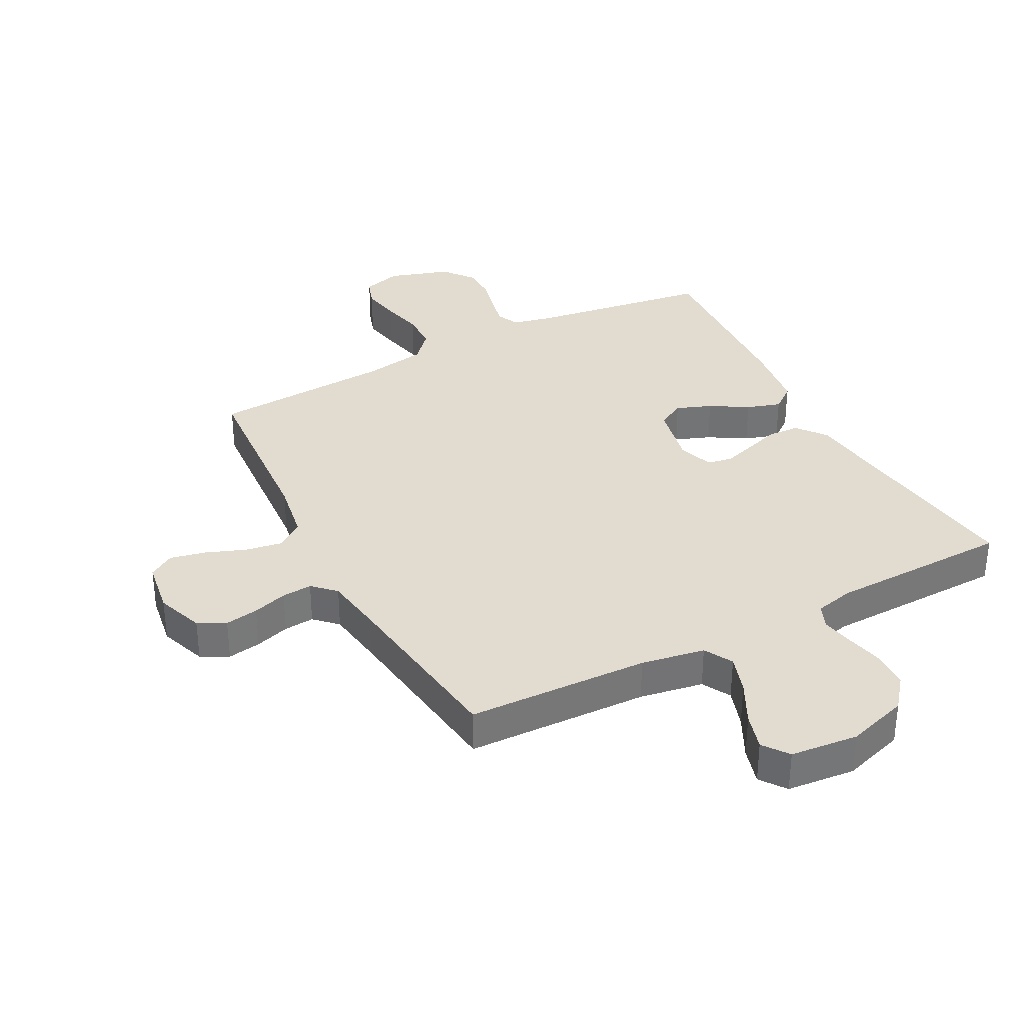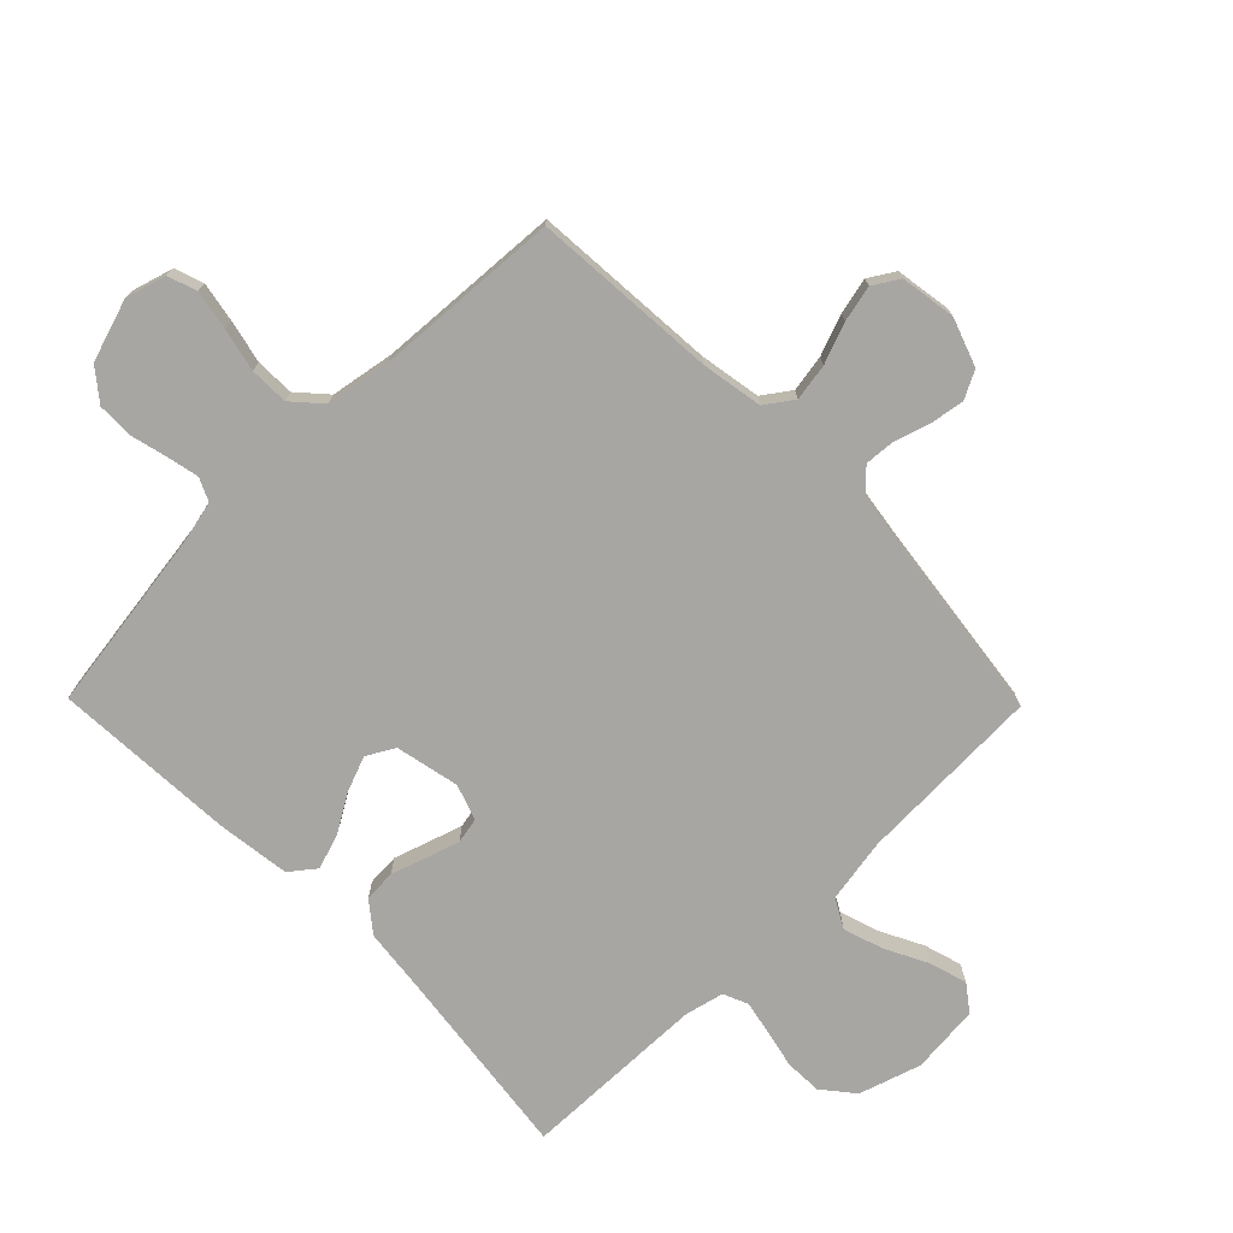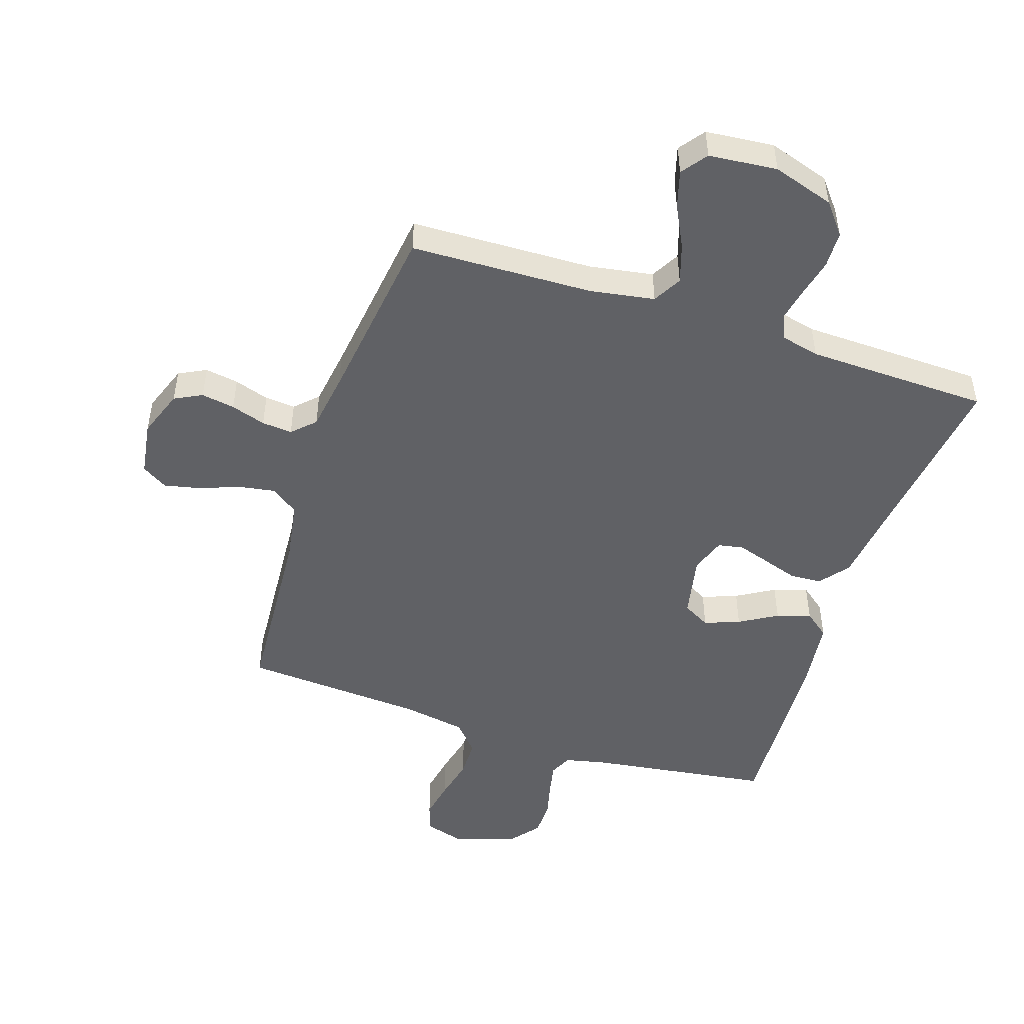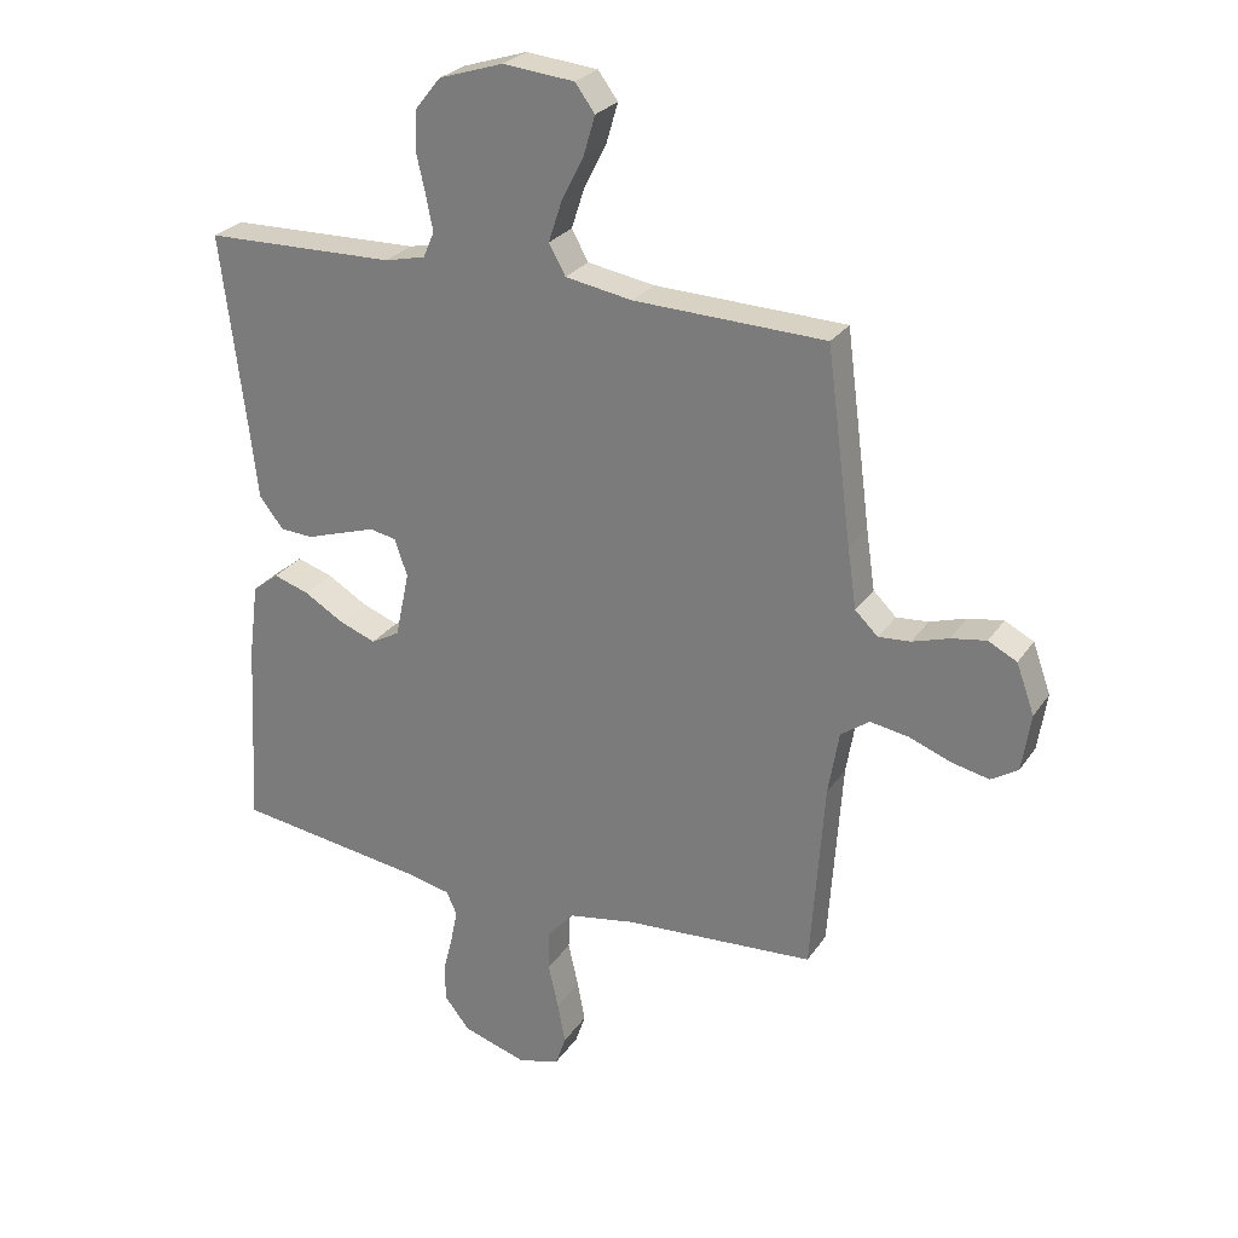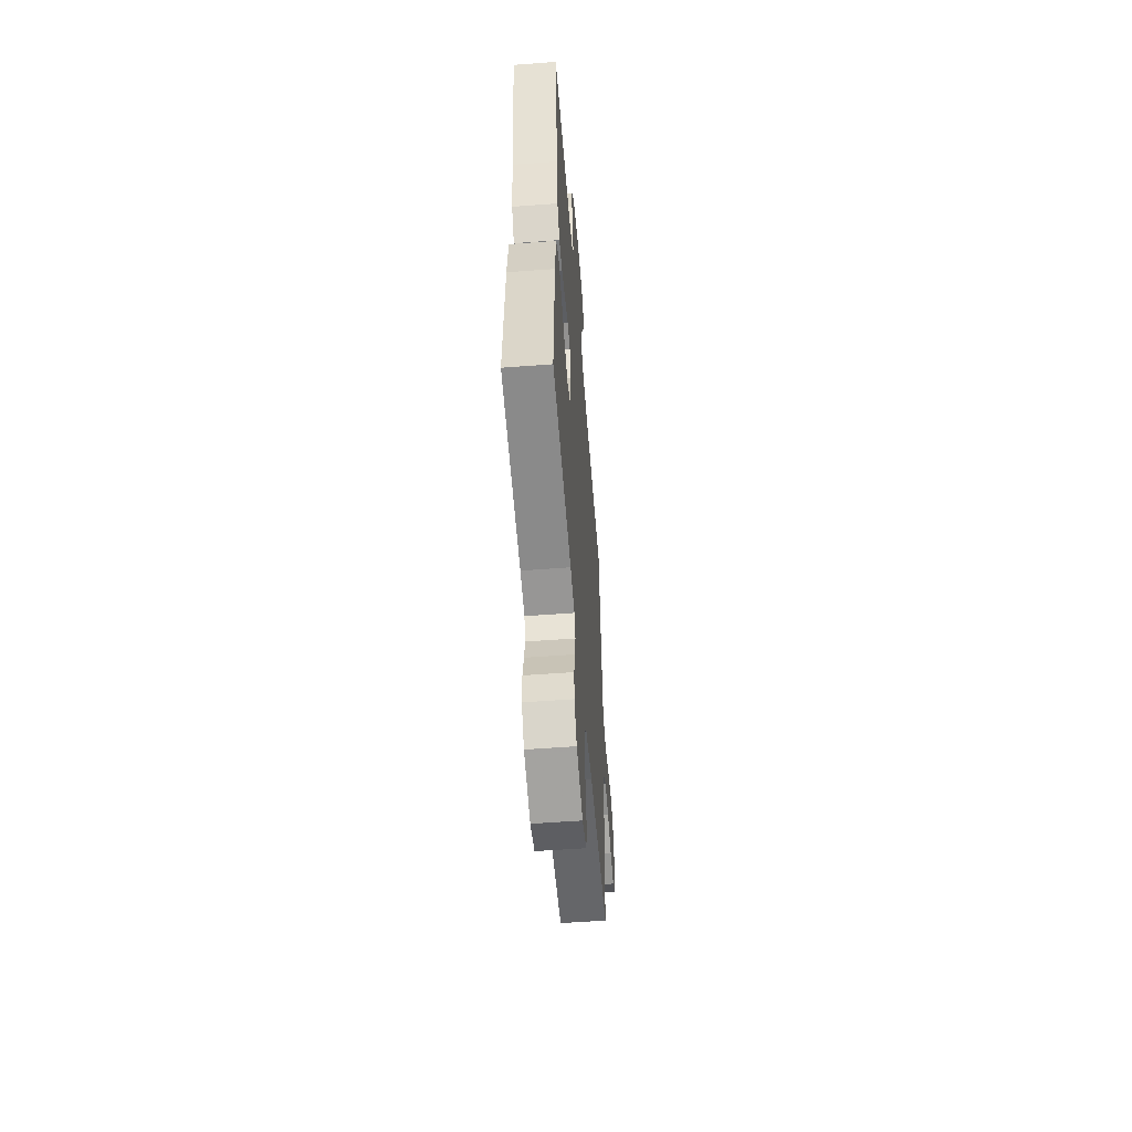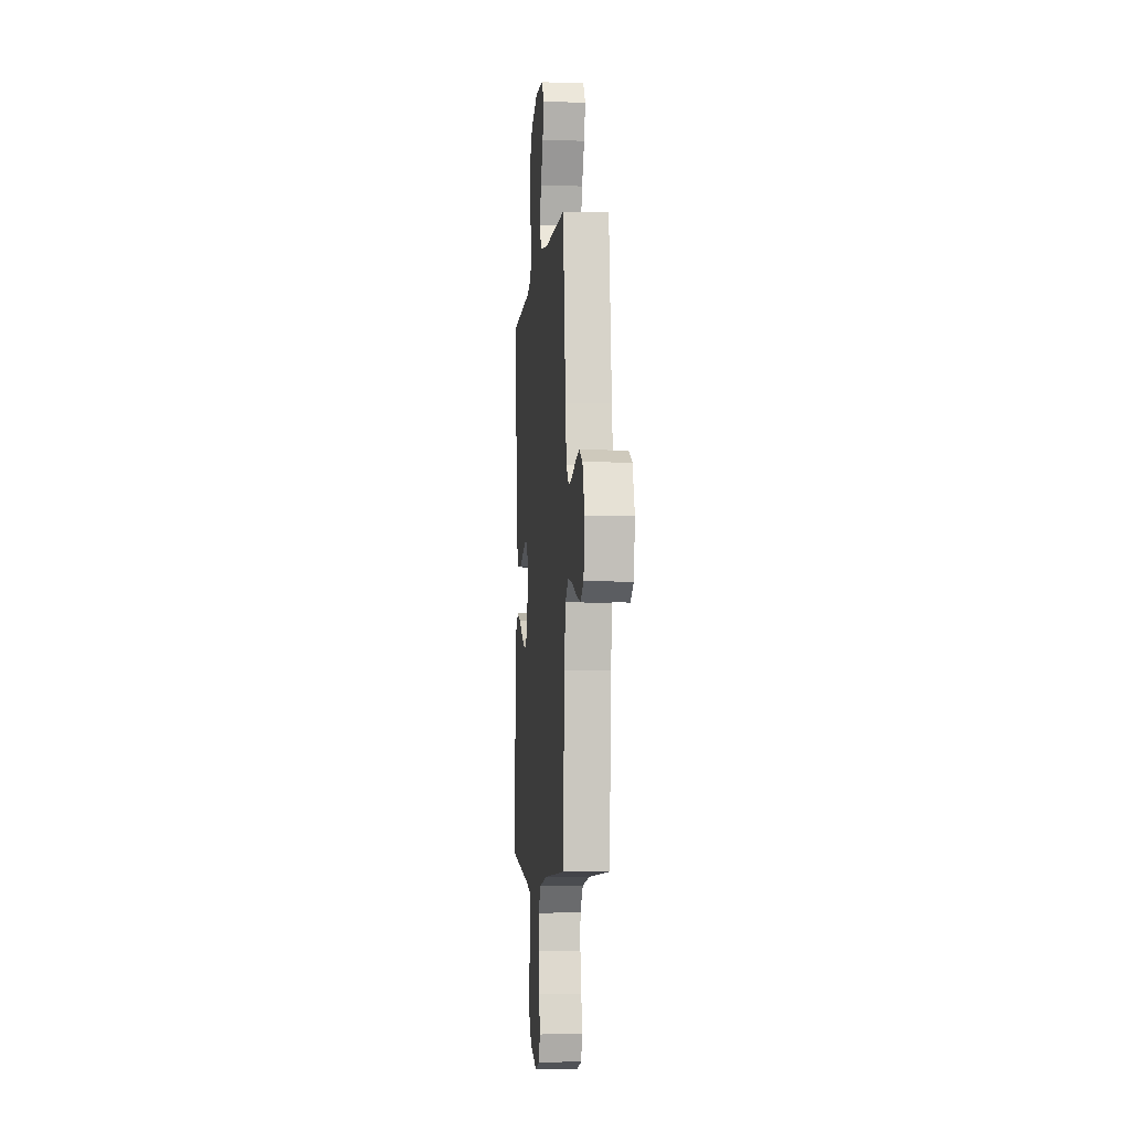
<metadata>
{"format":"obj","ext":"obj","renderer":"f3d","projection":"perspective","resolution":1024,"background":"white","views":[{"elev":34.4,"azim":-27.7,"up":"+Y"},{"elev":-74.3,"azim":-135.5,"up":"+Y"},{"elev":-49.0,"azim":-18.3,"up":"+Y"},{"elev":26.5,"azim":-153.4,"up":"+Z"},{"elev":-55.4,"azim":94.5,"up":"+Z"},{"elev":-4.9,"azim":-95.3,"up":"+Z"}]}
</metadata>
<code>
v 0.5 0.07 -0.5
v 0.2 0.07 -0.543
v 0.133 0.07 -0.558
v 0.116 0.07 -0.595
v 0.127 0.07 -0.647
v 0.142 0.07 -0.707
v 0.141 0.07 -0.765
v 0.101 0.07 -0.815
v 0 0.07 -0.847
v -0.065 0.07 -0.828
v -0.081 0.07 -0.781
v -0.069 0.07 -0.717
v -0.053 0.07 -0.647
v -0.054 0.07 -0.584
v -0.096 0.07 -0.537
v -0.2 0.07 -0.519
v -0.5 0.07 -0.5
v -0.521 0.07 -0.2
v -0.538 0.07 -0.1
v -0.583 0.07 -0.068
v -0.643 0.07 -0.078
v -0.709 0.07 -0.103
v -0.768 0.07 -0.116
v -0.81 0.07 -0.09
v -0.824 0.07 0
v -0.796 0.07 0.078
v -0.751 0.07 0.101
v -0.696 0.07 0.092
v -0.639 0.07 0.074
v -0.589 0.07 0.07
v -0.553 0.07 0.105
v -0.539 0.07 0.2
v -0.5 0.07 0.5
v -0.2 0.07 0.51
v -0.095 0.07 0.528
v -0.069 0.07 0.575
v -0.09 0.07 0.639
v -0.125 0.07 0.708
v -0.143 0.07 0.769
v -0.112 0.07 0.811
v 0 0.07 0.822
v 0.101 0.07 0.79
v 0.142 0.07 0.739
v 0.144 0.07 0.679
v 0.13 0.07 0.617
v 0.119 0.07 0.562
v 0.136 0.07 0.522
v 0.2 0.07 0.507
v 0.5 0.07 0.5
v 0.462 0.07 0.2
v 0.448 0.07 0.081
v 0.41 0.07 0.033
v 0.358 0.07 0.03
v 0.3 0.07 0.049
v 0.247 0.07 0.066
v 0.205 0.07 0.058
v 0.185 0.07 0
v 0.207 0.07 -0.104
v 0.252 0.07 -0.129
v 0.31 0.07 -0.107
v 0.372 0.07 -0.07
v 0.428 0.07 -0.052
v 0.469 0.07 -0.084
v 0.484 0.07 -0.2
v 0.5 0 -0.5
v 0.2 0 -0.543
v 0.133 0 -0.558
v 0.116 0 -0.595
v 0.127 0 -0.647
v 0.142 0 -0.707
v 0.141 0 -0.765
v 0.101 0 -0.815
v 0 0 -0.847
v -0.065 0 -0.828
v -0.081 0 -0.781
v -0.069 0 -0.717
v -0.053 0 -0.647
v -0.054 0 -0.584
v -0.096 0 -0.537
v -0.2 0 -0.519
v -0.5 0 -0.5
v -0.521 0 -0.2
v -0.538 0 -0.1
v -0.583 0 -0.068
v -0.643 0 -0.078
v -0.709 0 -0.103
v -0.768 0 -0.116
v -0.81 0 -0.09
v -0.824 0 0
v -0.796 0 0.078
v -0.751 0 0.101
v -0.696 0 0.092
v -0.639 0 0.074
v -0.589 0 0.07
v -0.553 0 0.105
v -0.539 0 0.2
v -0.5 0 0.5
v -0.2 0 0.51
v -0.095 0 0.528
v -0.069 0 0.575
v -0.09 0 0.639
v -0.125 0 0.708
v -0.143 0 0.769
v -0.112 0 0.811
v 0 0 0.822
v 0.101 0 0.79
v 0.142 0 0.739
v 0.144 0 0.679
v 0.13 0 0.617
v 0.119 0 0.562
v 0.136 0 0.522
v 0.2 0 0.507
v 0.5 0 0.5
v 0.462 0 0.2
v 0.448 0 0.081
v 0.41 0 0.033
v 0.358 0 0.03
v 0.3 0 0.049
v 0.247 0 0.066
v 0.205 0 0.058
v 0.185 0 0
v 0.207 0 -0.104
v 0.252 0 -0.129
v 0.31 0 -0.107
v 0.372 0 -0.07
v 0.428 0 -0.052
v 0.469 0 -0.084
v 0.484 0 -0.2
f 63 64 1 2
f 60 61 62 63
f 59 60 63 2
f 58 59 2 3
f 57 58 3 4
f 51 52 53 54
f 50 51 54 55
f 48 49 50 55
f 47 48 55 56
f 42 43 44 45
f 42 45 46
f 41 42 46
f 37 38 39 40
f 36 37 40 41
f 32 33 34
f 31 32 34 35
f 30 31 35
f 26 27 28 29
f 26 29 30
f 25 26 30
f 24 25 30
f 21 22 23 24
f 20 21 24 30
f 19 20 30 35
f 16 17 18
f 15 16 18 19
f 10 11 12 13
f 8 9 10 13
f 8 13 14
f 5 6 7 8
f 4 5 8 14
f 57 4 14 15
f 36 41 46 47
f 35 36 47 56
f 35 56 57
f 15 19 35 57
f 66 65 128 127
f 127 126 125 124
f 66 127 124 123
f 67 66 123 122
f 68 67 122 121
f 118 117 116 115
f 119 118 115 114
f 119 114 113 112
f 120 119 112 111
f 109 108 107 106
f 110 109 106
f 110 106 105
f 104 103 102 101
f 105 104 101 100
f 98 97 96
f 99 98 96 95
f 99 95 94
f 93 92 91 90
f 94 93 90
f 94 90 89
f 94 89 88
f 88 87 86 85
f 94 88 85 84
f 99 94 84 83
f 82 81 80
f 83 82 80 79
f 77 76 75 74
f 77 74 73 72
f 78 77 72
f 72 71 70 69
f 78 72 69 68
f 79 78 68 121
f 111 110 105 100
f 120 111 100 99
f 121 120 99
f 121 99 83 79
f 1 65 66 2
f 2 66 67 3
f 3 67 68 4
f 4 68 69 5
f 5 69 70 6
f 6 70 71 7
f 7 71 72 8
f 8 72 73 9
f 9 73 74 10
f 10 74 75 11
f 11 75 76 12
f 12 76 77 13
f 13 77 78 14
f 14 78 79 15
f 15 79 80 16
f 16 80 81 17
f 17 81 82 18
f 18 82 83 19
f 19 83 84 20
f 20 84 85 21
f 21 85 86 22
f 22 86 87 23
f 23 87 88 24
f 24 88 89 25
f 25 89 90 26
f 26 90 91 27
f 27 91 92 28
f 28 92 93 29
f 29 93 94 30
f 30 94 95 31
f 31 95 96 32
f 32 96 97 33
f 33 97 98 34
f 34 98 99 35
f 35 99 100 36
f 36 100 101 37
f 37 101 102 38
f 38 102 103 39
f 39 103 104 40
f 40 104 105 41
f 41 105 106 42
f 42 106 107 43
f 43 107 108 44
f 44 108 109 45
f 45 109 110 46
f 46 110 111 47
f 47 111 112 48
f 48 112 113 49
f 49 113 114 50
f 50 114 115 51
f 51 115 116 52
f 52 116 117 53
f 53 117 118 54
f 54 118 119 55
f 55 119 120 56
f 56 120 121 57
f 57 121 122 58
f 58 122 123 59
f 59 123 124 60
f 60 124 125 61
f 61 125 126 62
f 62 126 127 63
f 63 127 128 64
f 64 128 65 1

</code>
